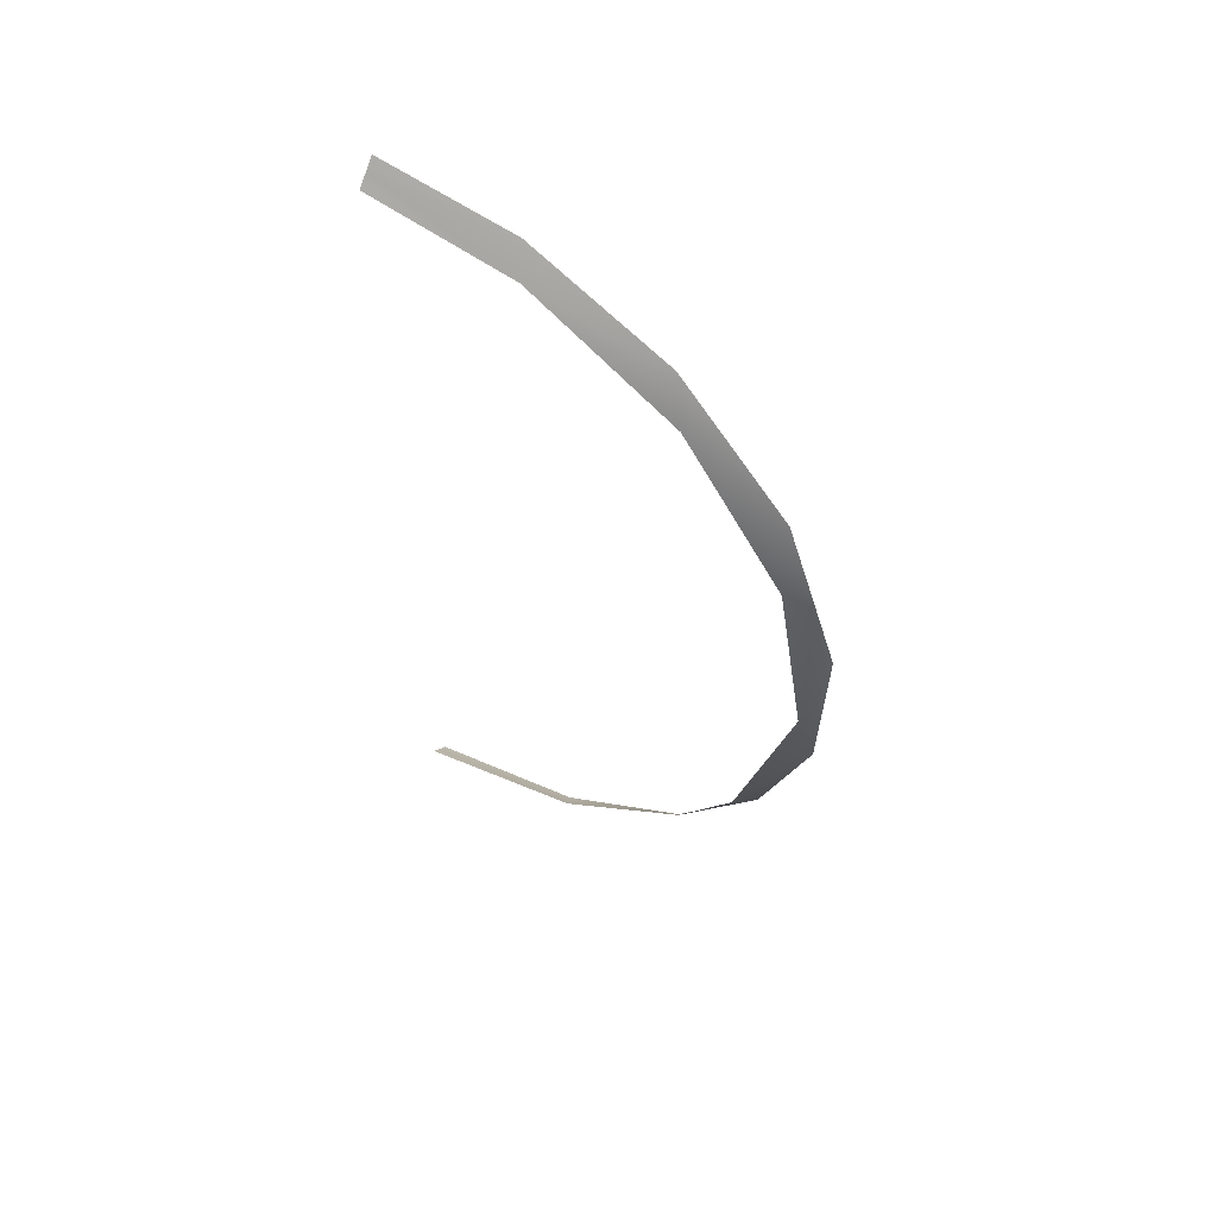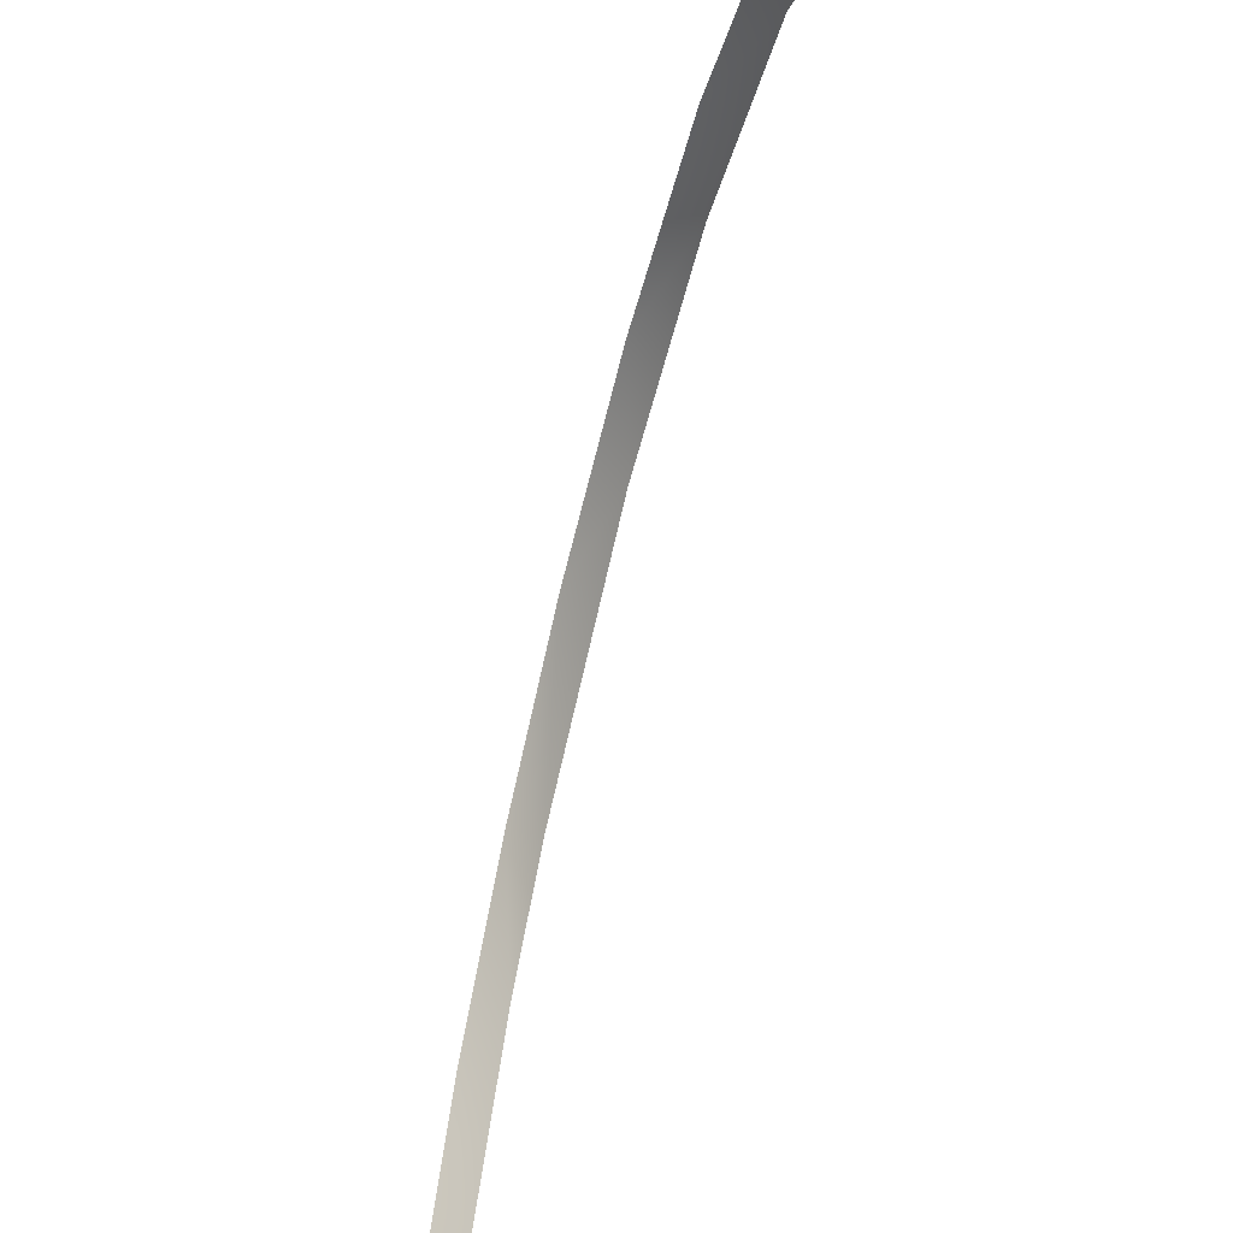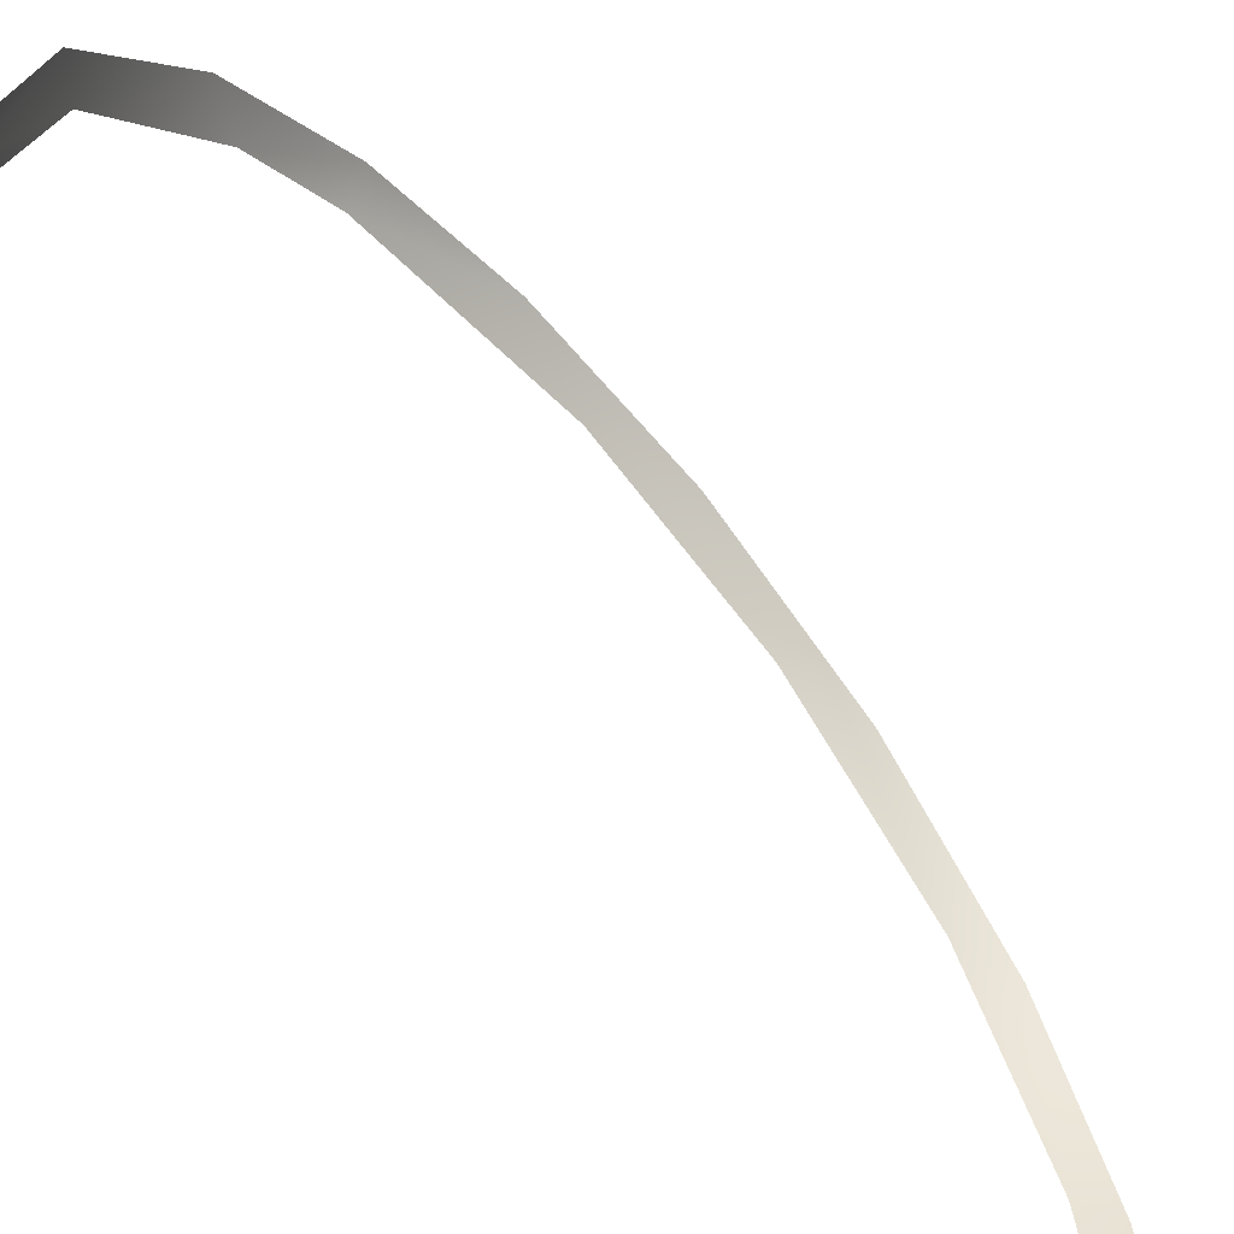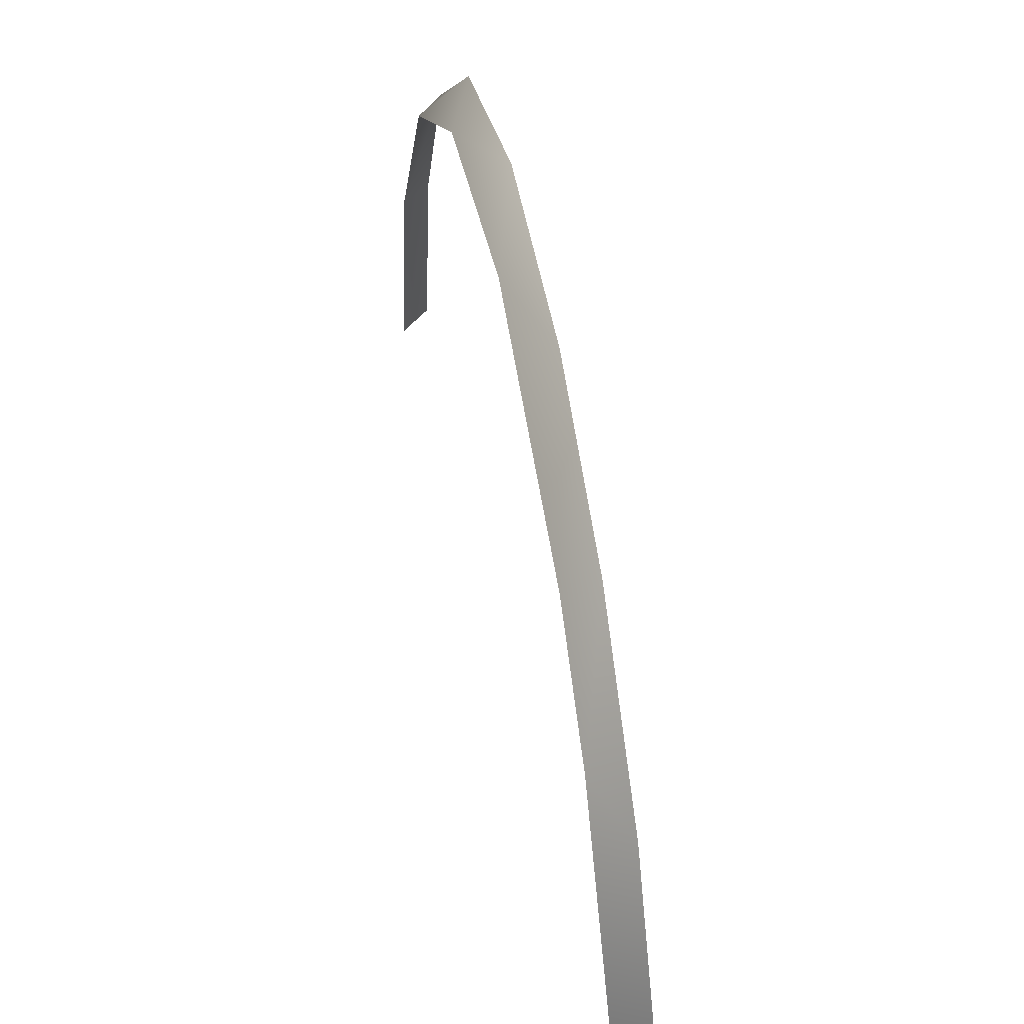
<metadata>
{"format":"obj","ext":"obj","renderer":"f3d","projection":"perspective","resolution":1024,"background":"white","views":[{"elev":55.0,"azim":-59.5,"up":"+Y"},{"elev":-64.3,"azim":166.1,"up":"+Z"},{"elev":-60.3,"azim":38.8,"up":"+Z"},{"elev":44.8,"azim":-9.7,"up":"+Z"}]}
</metadata>
<code>
o Group44/mesh44/mesh44-geometry#mesh44-geometry
v 0.1407 -0.1035 -0.07871
v 0.1407 -0.05948 -0.066
v 0.1454 -0.0768 -0.06347
v 0.1454 -0.04151 -0.06227
v 0.1454 -0.1059 -0.07465
v 0.1407 -0.02047 -0.07271
v 0.1407 -0.1211 -0.09175
v 0.1454 -0.005766 -0.07465
v 0.1454 -0.1301 -0.09423
v 0.1407 0.01331 -0.09557
v 0.1407 -0.1427 -0.1219
v 0.1454 0.02283 -0.09942
v 0.1454 -0.1488 -0.1242
v 0.1407 0.03366 -0.1282
v 0.143 -0.1536 -0.1613
v 0.1454 0.03943 -0.1306
v 0.1419 -0.1524 -0.1613
v 0.1442 -0.1547 -0.1613
v 0.143 0.04194 -0.1613
v 0.1407 -0.1512 -0.1613
v 0.1454 -0.1559 -0.1613
v 0.1442 0.04311 -0.1613
v 0.1419 0.04077 -0.1613
v 0.1454 0.04428 -0.1613
v 0.1407 0.0396 -0.1613
f 1 2 3
f 3 2 1
f 4 3 2
f 2 3 4
f 1 3 5
f 5 3 1
f 6 4 2
f 2 4 6
f 7 1 5
f 5 1 7
f 8 4 6
f 6 4 8
f 9 7 5
f 5 7 9
f 10 8 6
f 6 8 10
f 11 7 9
f 9 7 11
f 12 8 10
f 10 8 12
f 13 11 9
f 9 11 13
f 14 12 10
f 10 12 14
f 15 11 13
f 13 11 15
f 12 14 16
f 16 14 12
f 15 17 11
f 11 17 15
f 13 18 15
f 15 18 13
f 19 16 14
f 14 16 19
f 17 20 11
f 11 20 17
f 21 18 13
f 13 18 21
f 22 16 19
f 19 16 22
f 19 14 23
f 23 14 19
f 16 22 24
f 24 22 16
f 23 14 25
f 25 14 23

</code>
